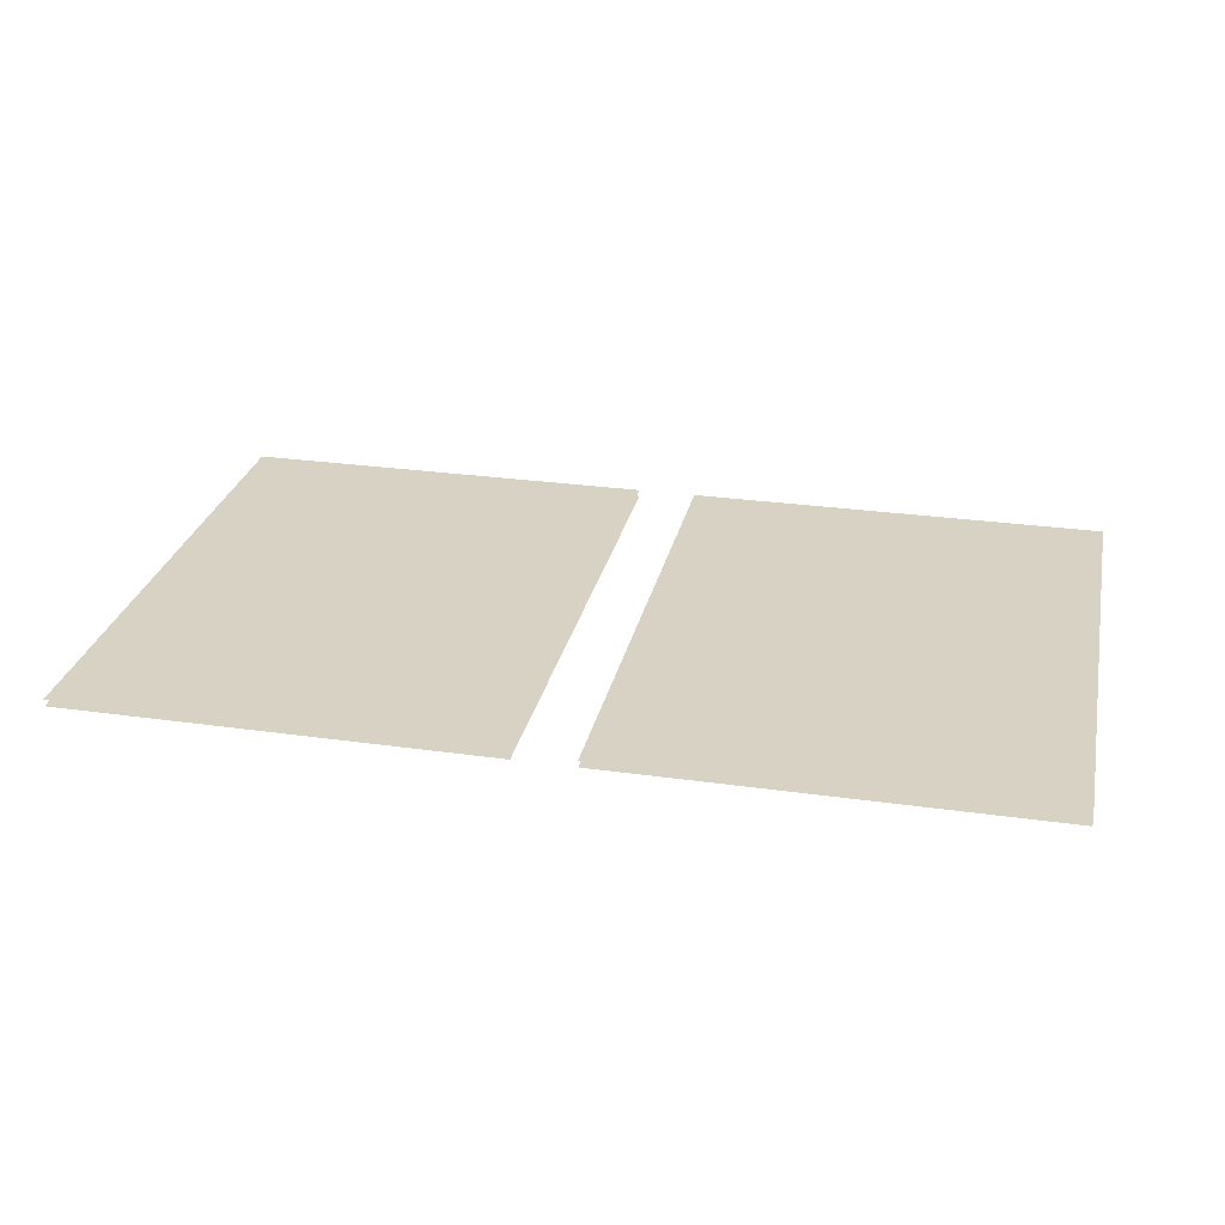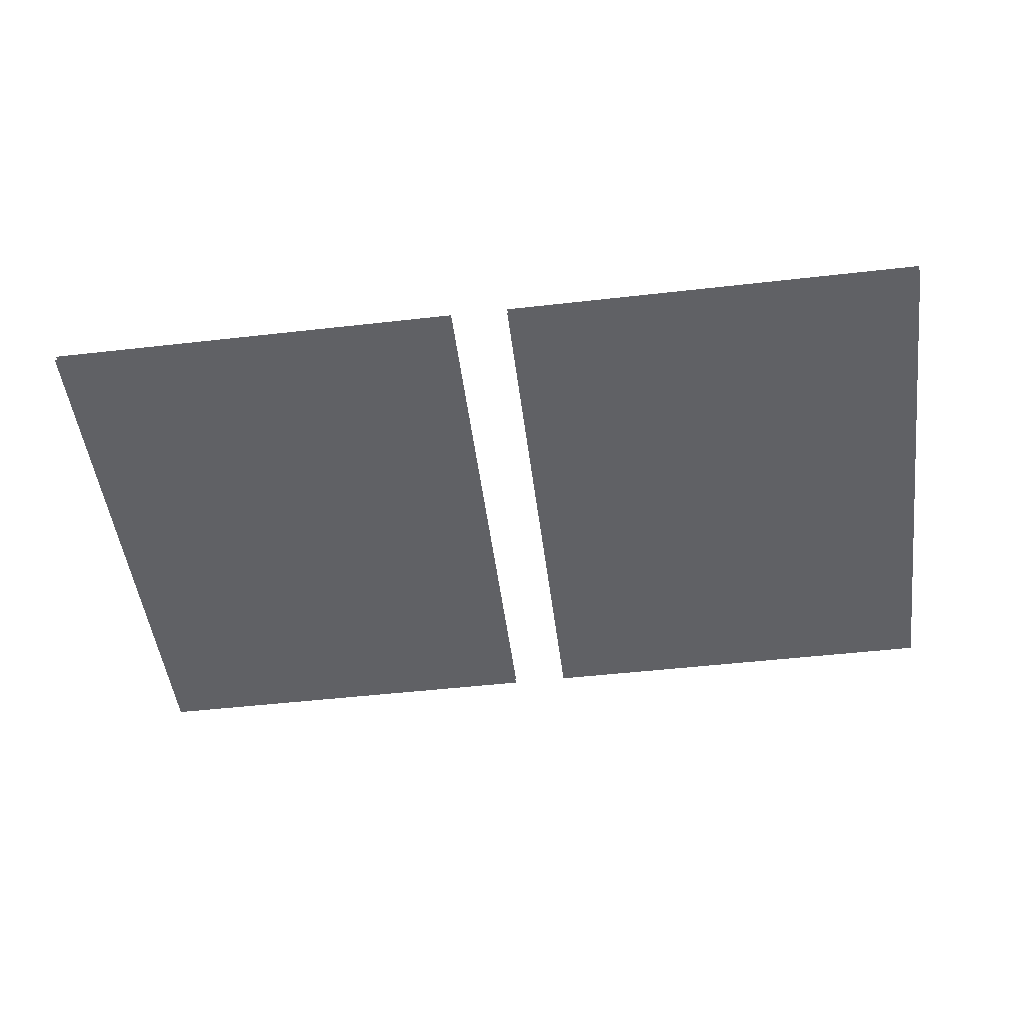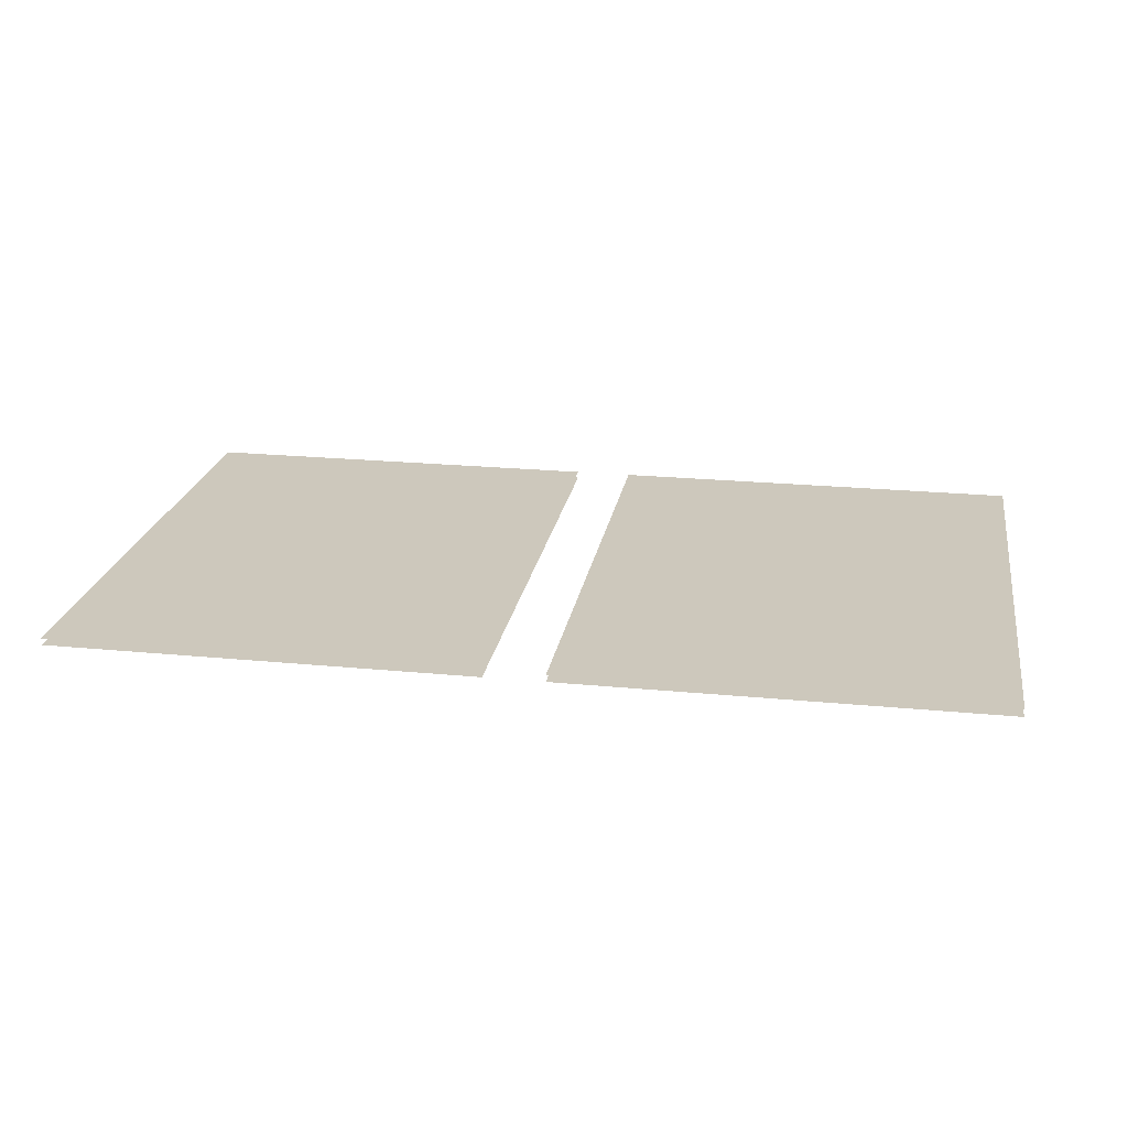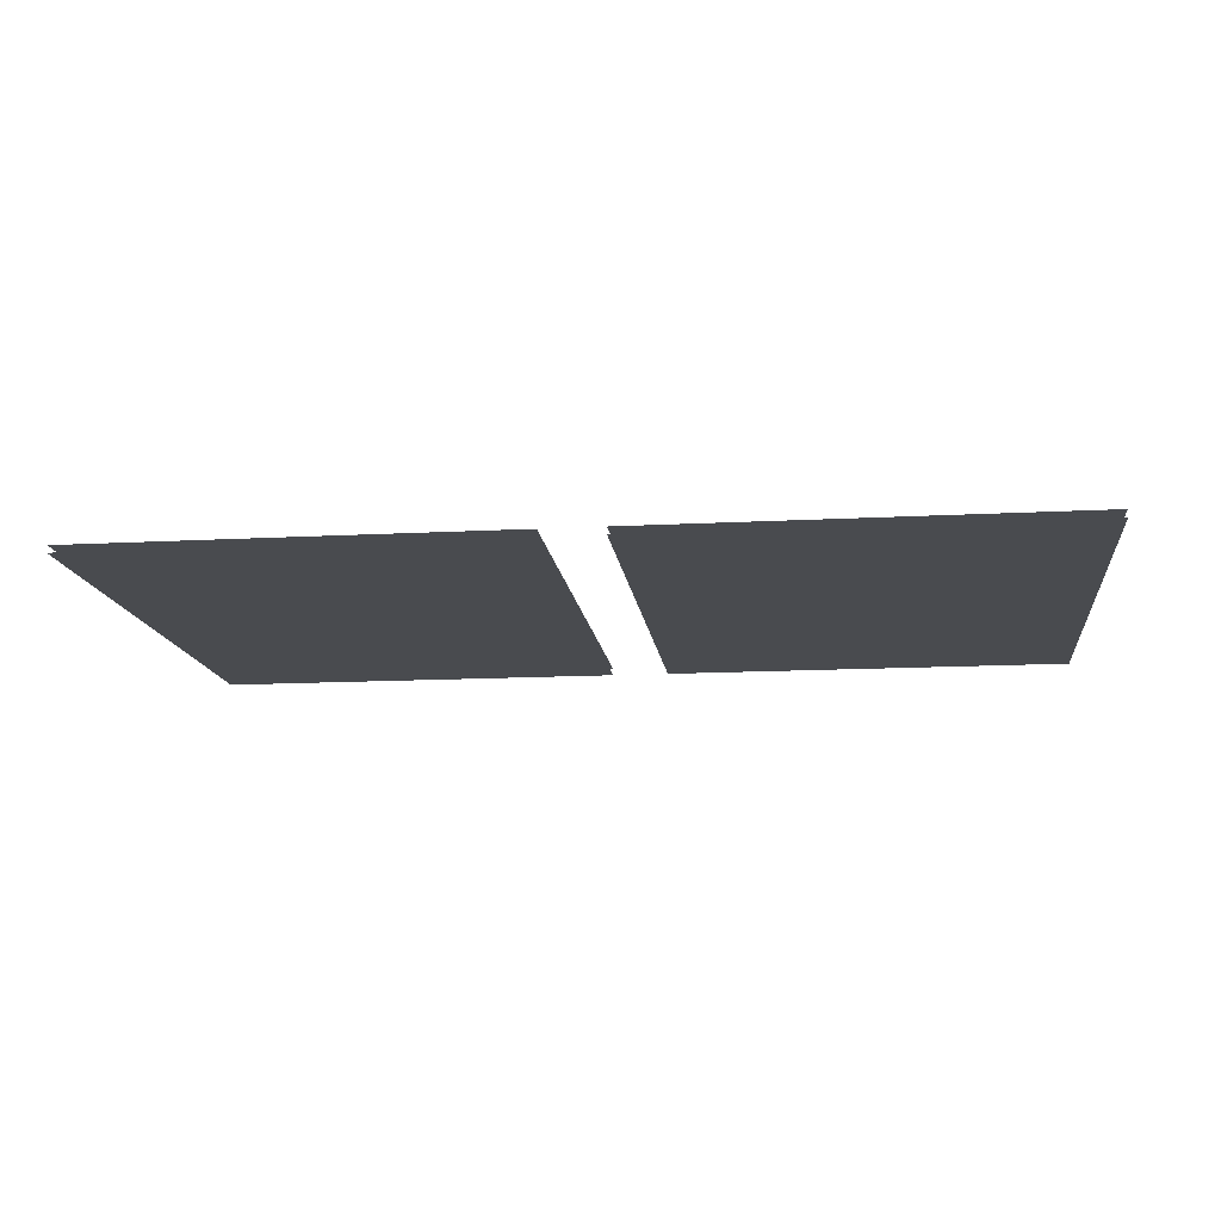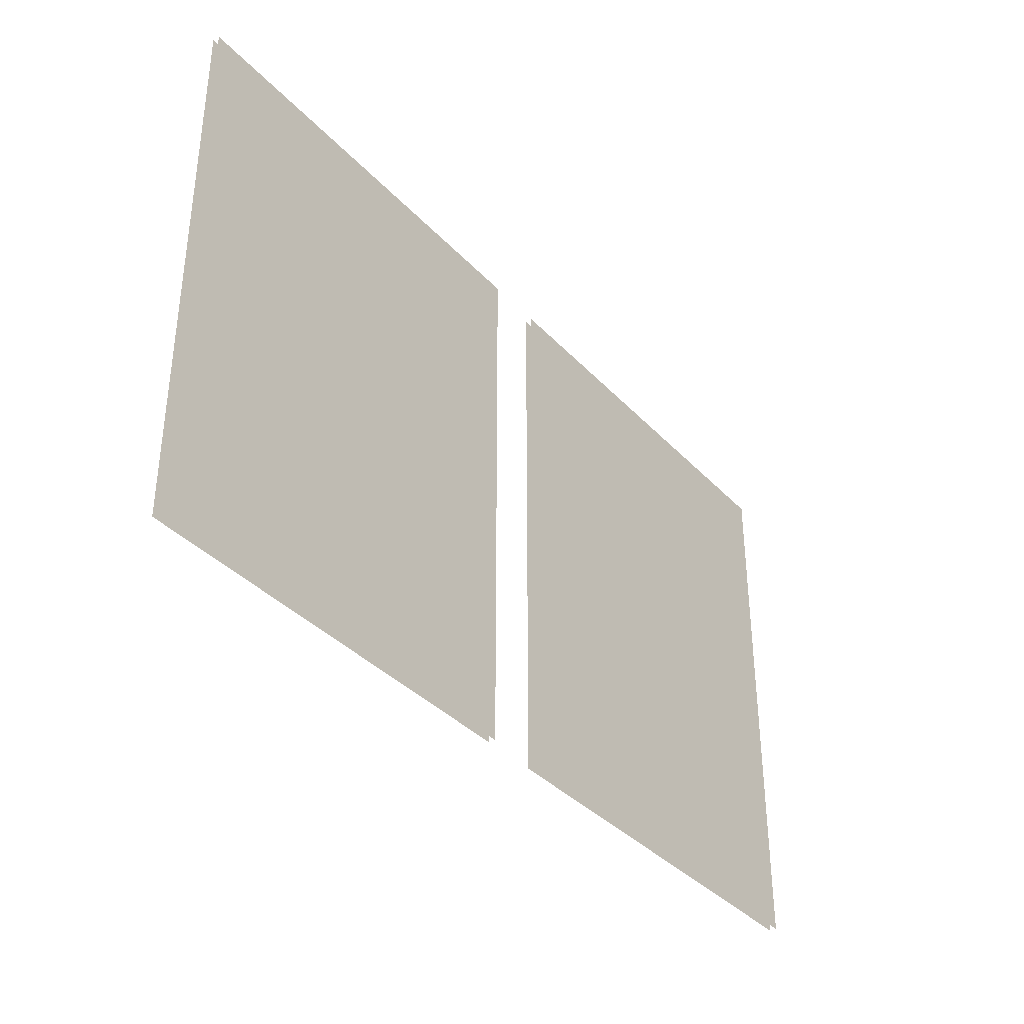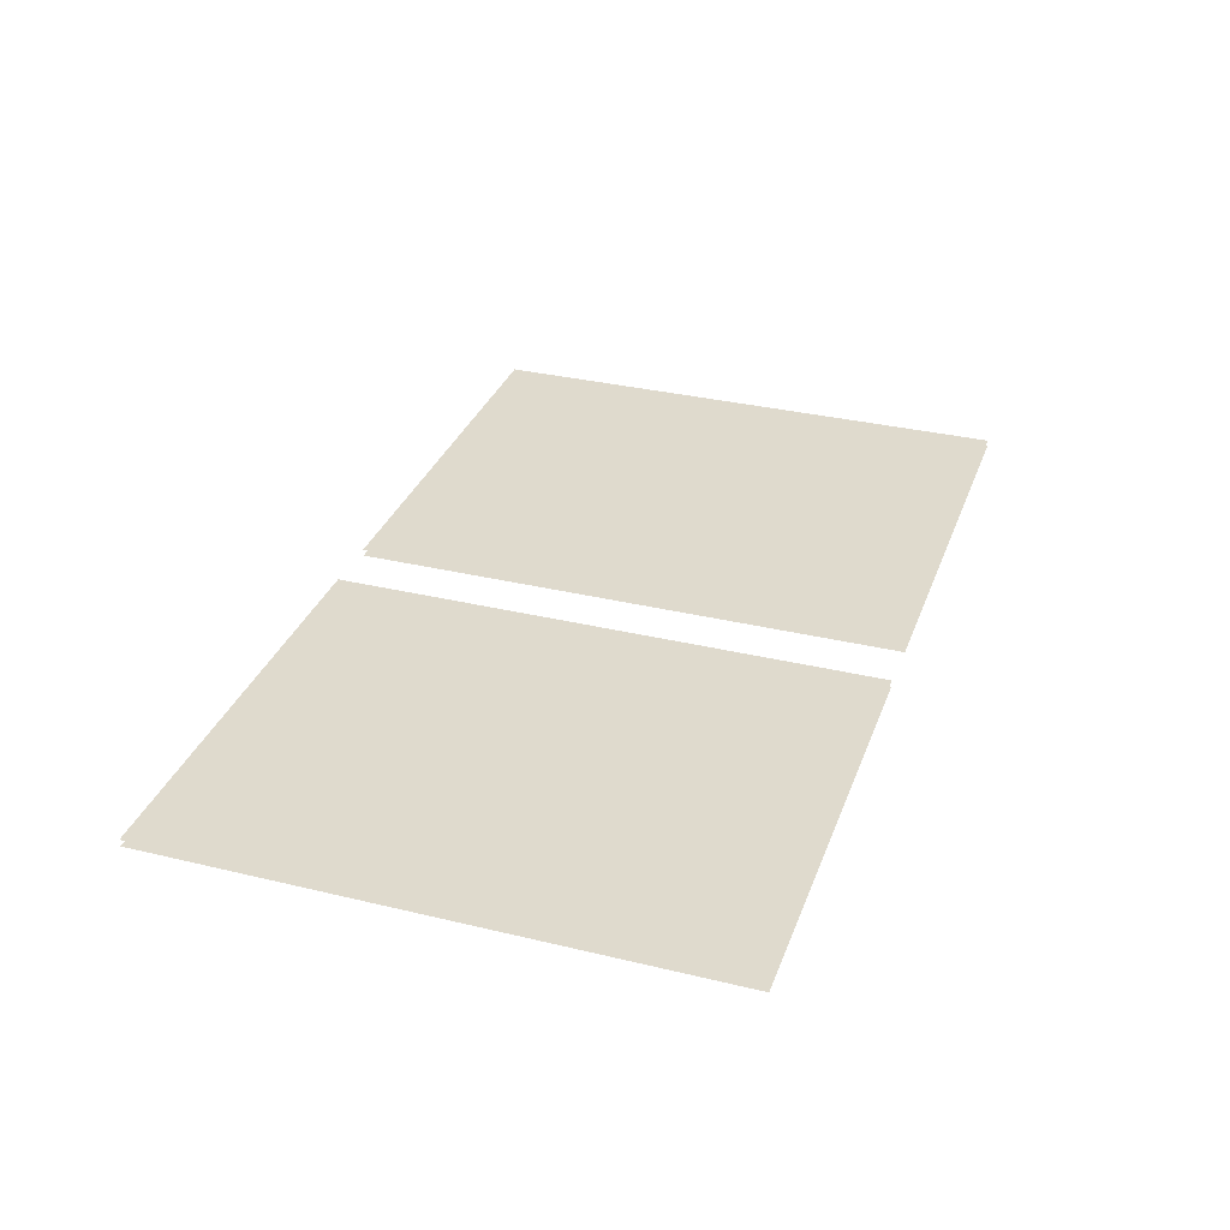
<metadata>
{"format":"obj","ext":"obj","renderer":"f3d","projection":"perspective","resolution":1024,"background":"white","views":[{"elev":27.7,"azim":-167.8,"up":"+Y"},{"elev":-49.4,"azim":-172.8,"up":"+Y"},{"elev":22.2,"azim":-170.4,"up":"+Y"},{"elev":-14.0,"azim":6.8,"up":"+Y"},{"elev":-36.7,"azim":-53.1,"up":"+Z"},{"elev":32.7,"azim":108.5,"up":"+Y"}]}
</metadata>
<code>
g fort_object_x_laser_mesh
v 4.356 0.02779 2.313
v 0.35 0.02779 6.791
v 4.356 0.02779 6.791
v 0.35 0.02779 2.313
v 4.356 0.02779 0.3165
v 0.35 0.02779 2.313
v 4.356 0.02779 2.313
v 0.35 0.02779 0.3165
v 5.374 0.02779 6.791
v 4.356 0.02779 2.313
v 4.356 0.02779 6.791
v 5.374 0.02779 2.313
v 5.374 0.02779 2.313
v 4.356 0.02779 0.3165
v 4.356 0.02779 2.313
v 5.374 0.02779 0.3165
v -0.35 0.02779 6.791
v -4.356 0.02779 2.313
v -4.356 0.02779 6.791
v -0.35 0.02779 2.313
v -0.35 0.02779 2.313
v -4.356 0.02779 0.3165
v -4.356 0.02779 2.313
v -0.35 0.02779 0.3165
v -4.356 0.02779 2.313
v -5.374 0.02779 6.791
v -4.356 0.02779 6.791
v -5.374 0.02779 2.313
v -4.356 0.02779 0.3165
v -5.374 0.02779 2.313
v -4.356 0.02779 2.313
v -5.374 0.02779 0.3165
v 4.356 0.1088 2.313
v 0.35 0.1088 6.791
v 0.35 0.1088 2.313
v 4.356 0.1088 6.791
v 4.356 0.1088 0.3165
v 0.35 0.1088 2.313
v 0.35 0.1088 0.3165
v 4.356 0.1088 2.313
v 5.374 0.1088 6.791
v 4.356 0.1088 2.313
v 5.374 0.1088 2.313
v 4.356 0.1088 6.791
v 5.374 0.1088 2.313
v 4.356 0.1088 0.3165
v 5.374 0.1088 0.3165
v 4.356 0.1088 2.313
v -0.35 0.1088 6.791
v -4.356 0.1088 2.313
v -0.35 0.1088 2.313
v -4.356 0.1088 6.791
v -0.35 0.1088 2.313
v -4.356 0.1088 0.3165
v -0.35 0.1088 0.3165
v -4.356 0.1088 2.313
v -4.356 0.1088 2.313
v -5.374 0.1088 6.791
v -5.374 0.1088 2.313
v -4.356 0.1088 6.791
v -4.356 0.1088 0.3165
v -5.374 0.1088 2.313
v -5.374 0.1088 0.3165
v -4.356 0.1088 2.313
g fort_object_x_laser_mesh_0
f -62 -63 -64
f -61 -64 -63
f -58 -59 -60
f -57 -60 -59
f -54 -55 -56
f -53 -56 -55
f -50 -51 -52
f -49 -52 -51
f -46 -47 -48
f -45 -48 -47
f -42 -43 -44
f -41 -44 -43
f -38 -39 -40
f -37 -40 -39
f -34 -35 -36
f -33 -36 -35
f -30 -31 -32
f -29 -32 -31
f -26 -27 -28
f -25 -28 -27
f -22 -23 -24
f -21 -24 -23
f -18 -19 -20
f -17 -20 -19
f -14 -15 -16
f -13 -16 -15
f -10 -11 -12
f -9 -12 -11
f -6 -7 -8
f -5 -8 -7
f -2 -3 -4
f -1 -4 -3

</code>
